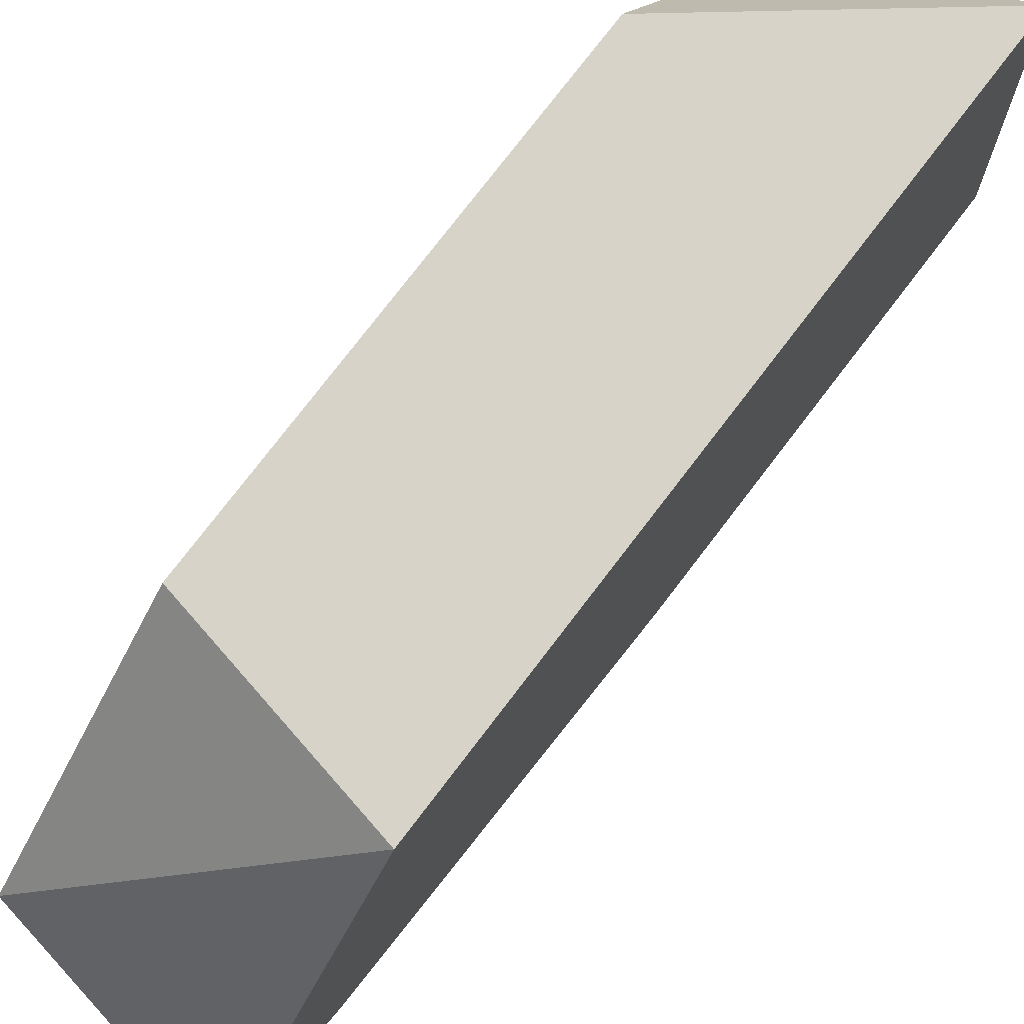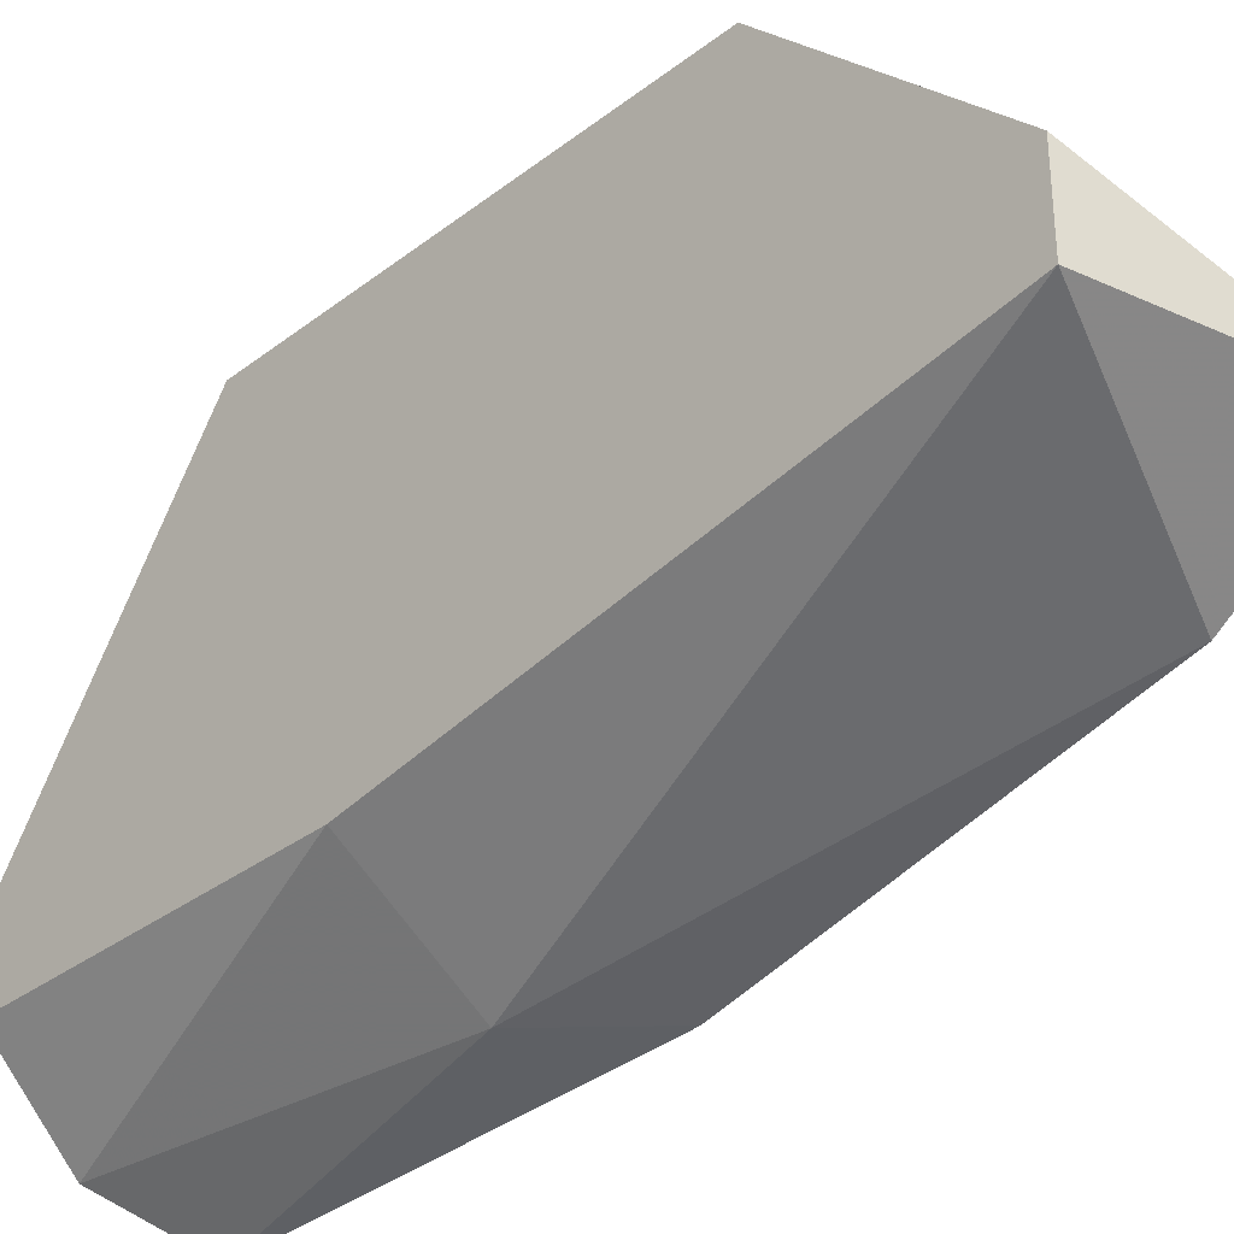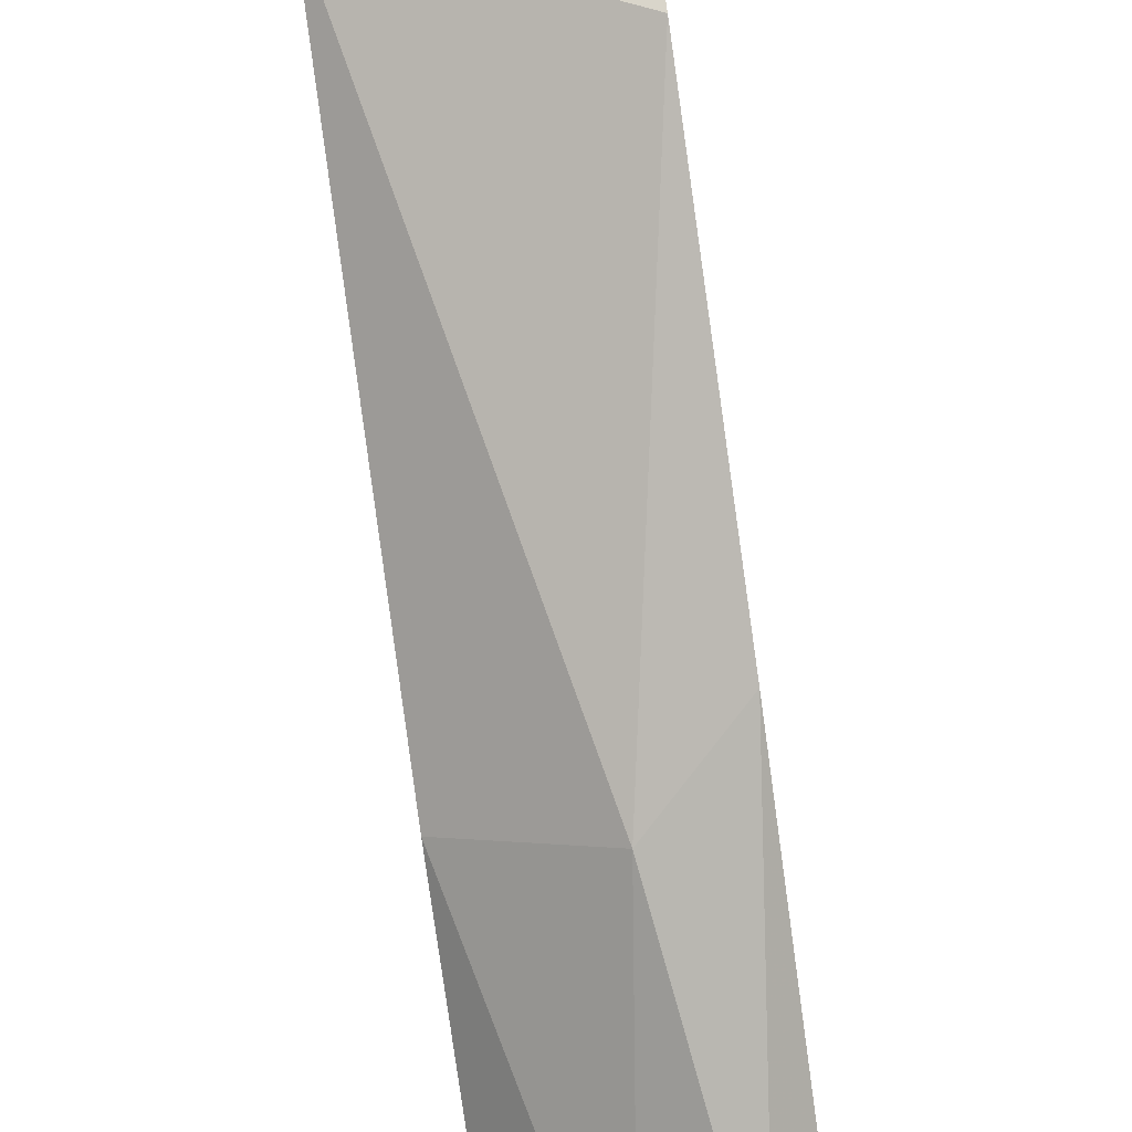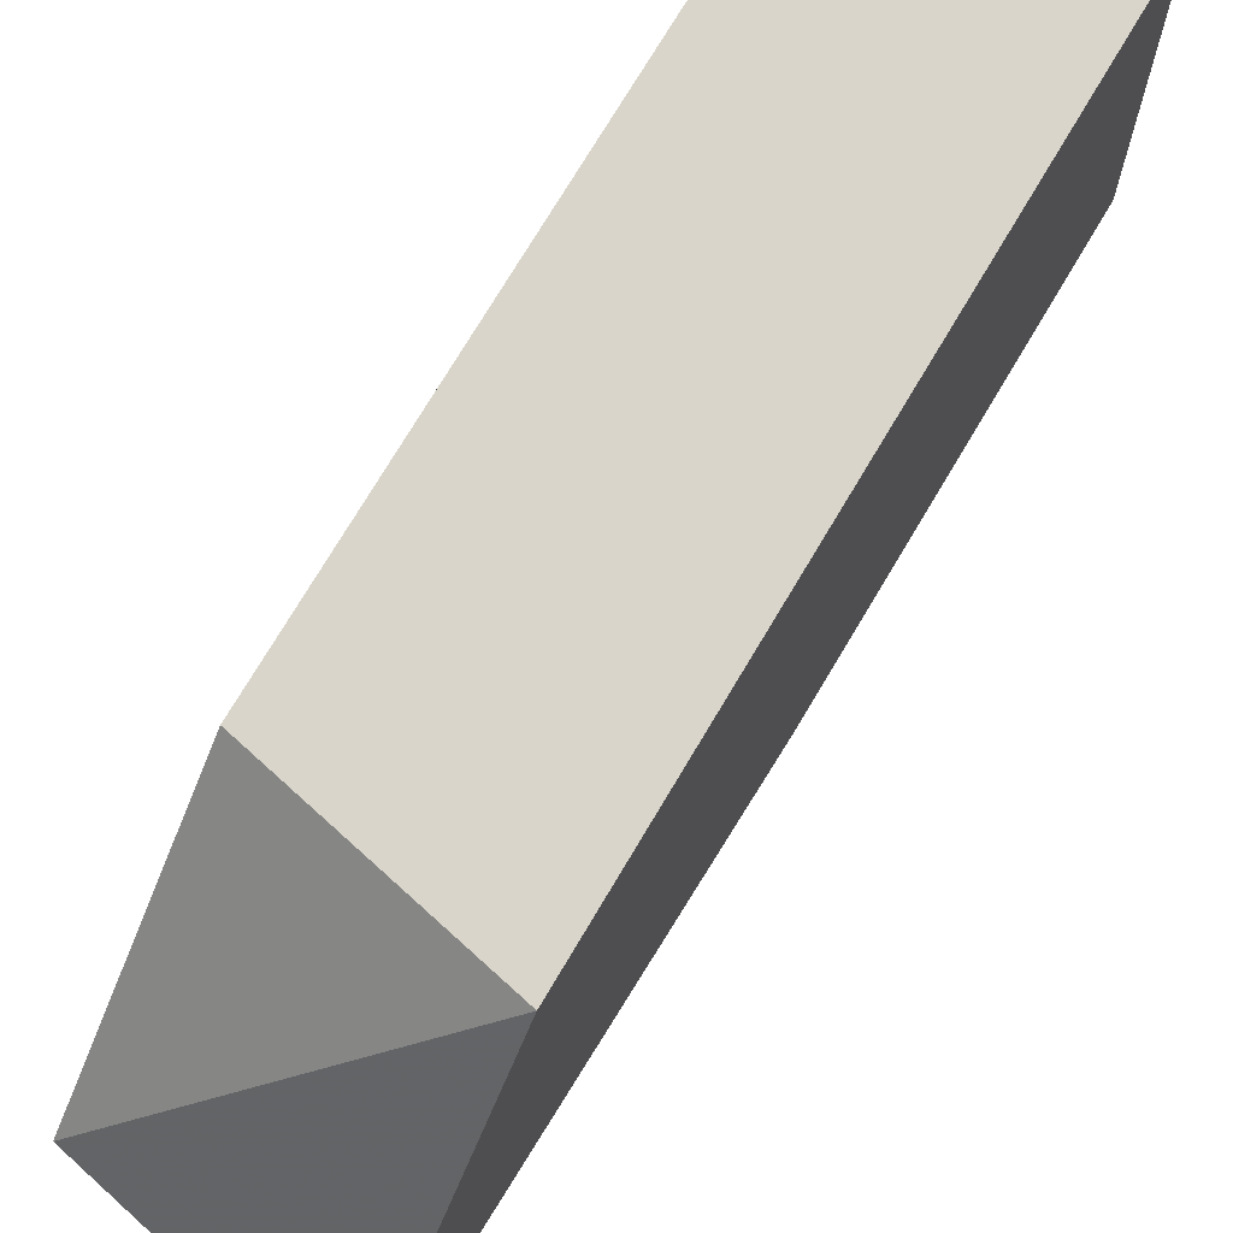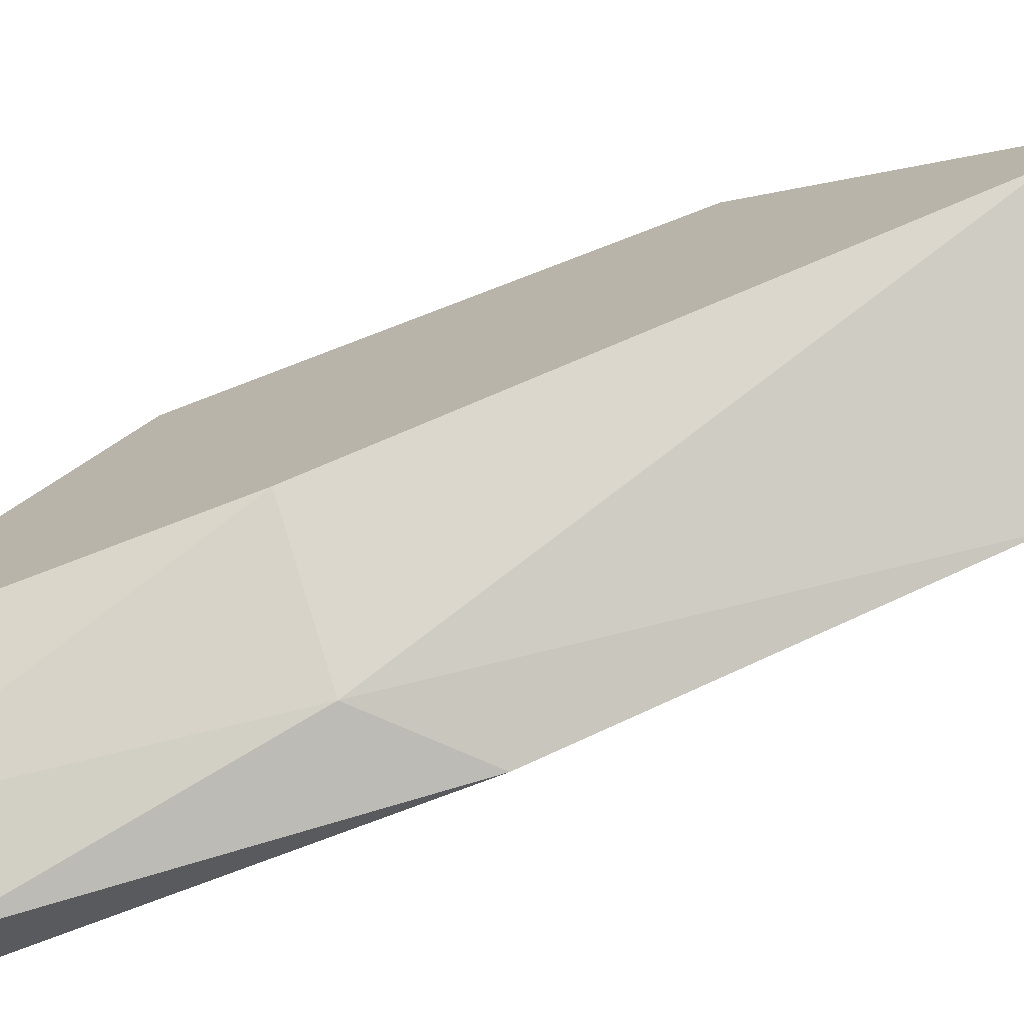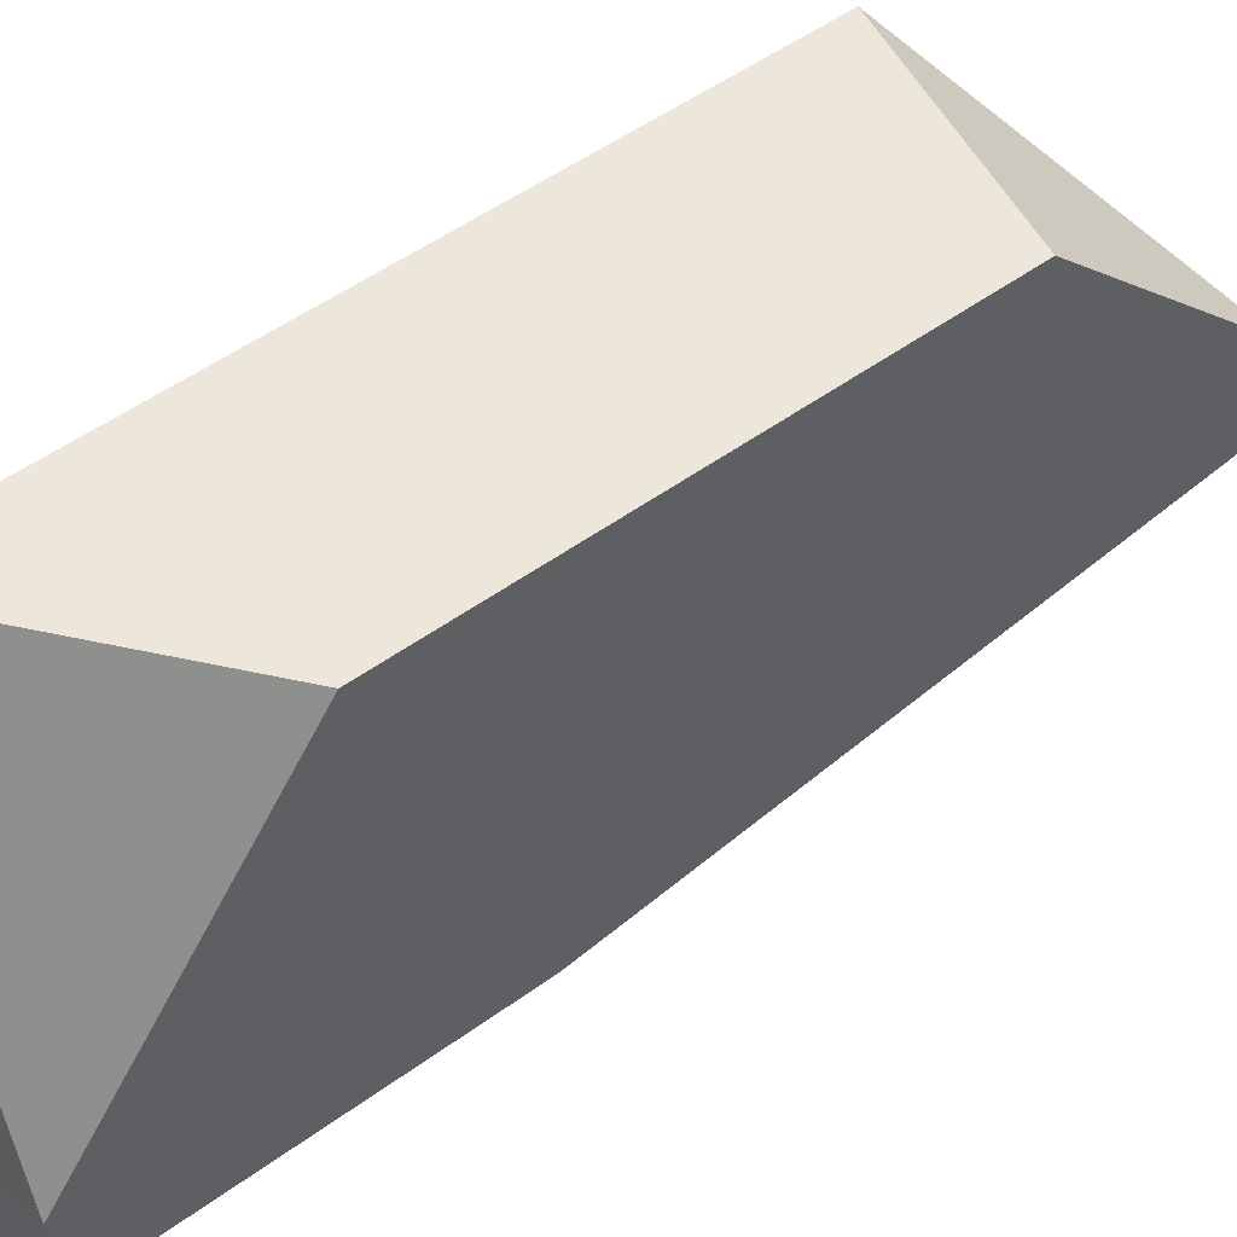
<metadata>
{"format":"obj","ext":"obj","renderer":"f3d","projection":"perspective","resolution":1024,"background":"white","views":[{"elev":76.8,"azim":37.4,"up":"+Y"},{"elev":-32.9,"azim":-43.4,"up":"+Y"},{"elev":-78.3,"azim":7.9,"up":"+Y"},{"elev":74.4,"azim":30.8,"up":"+Y"},{"elev":-74.4,"azim":-68.9,"up":"+Y"},{"elev":52.2,"azim":-128.0,"up":"+Y"}]}
</metadata>
<code>
v -0.02304 -0.03239 -0.004825
v -0.02182 -0.02629 0.02075
v -0.02182 -0.03117 0.00614
v -0.02182 -0.03117 -0.006045
v -0.02182 -0.01777 -0.004825
v -0.02182 -0.01777 0.01466
v -0.02182 -0.02873 0.01709
v -0.02547 -0.03117 -0.006045
v -0.02426 -0.03117 0.0037
v -0.02791 -0.02386 0.01954
v -0.02791 -0.02629 -0.006045
v -0.02791 -0.02629 0.01954
v -0.02791 -0.01777 0.01344
v -0.02791 -0.01777 4.6e-05
v -0.02791 -0.02873 0.0037
v -0.02791 -0.02873 -0.006045
f 15 11 16
f 12 13 11
f 2 5 6
f 5 13 6
f 13 5 14
f 5 11 14
f 11 13 14
f 1 8 4
f 5 2 4
f 8 11 4
f 11 5 4
f 2 12 7
f 4 2 7
f 13 12 10
f 12 2 10
f 2 6 10
f 6 13 10
f 12 11 15
f 8 1 9
f 7 12 9
f 15 8 9
f 12 15 9
f 1 4 3
f 4 7 3
f 9 1 3
f 7 9 3
f 11 8 16
f 8 15 16

</code>
